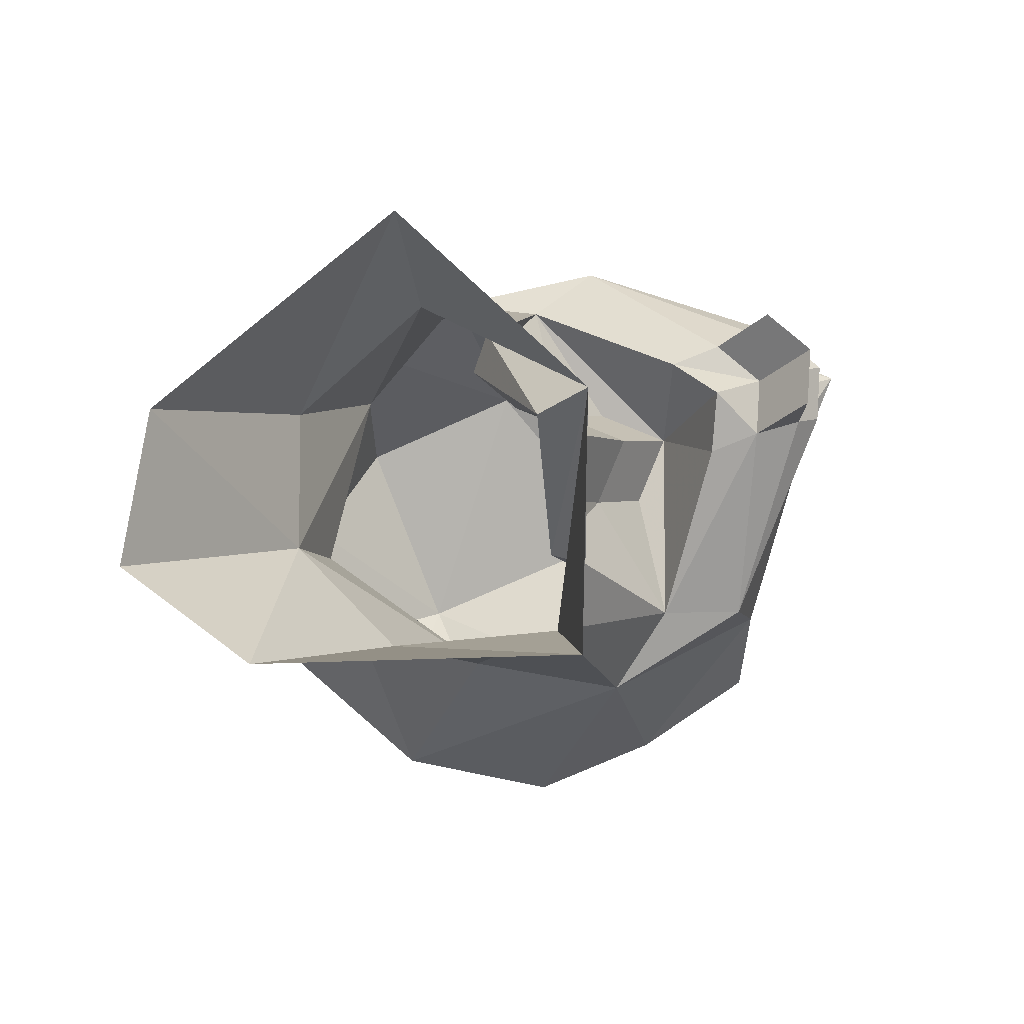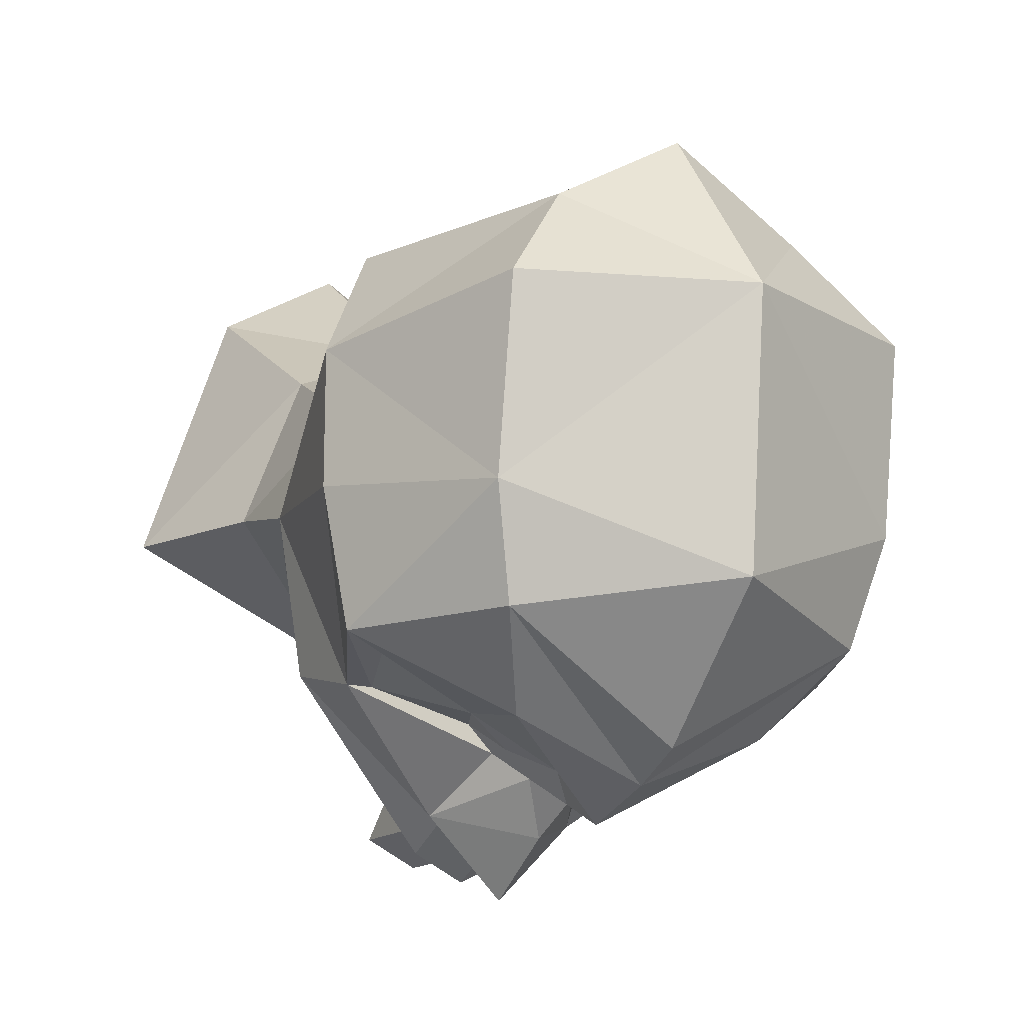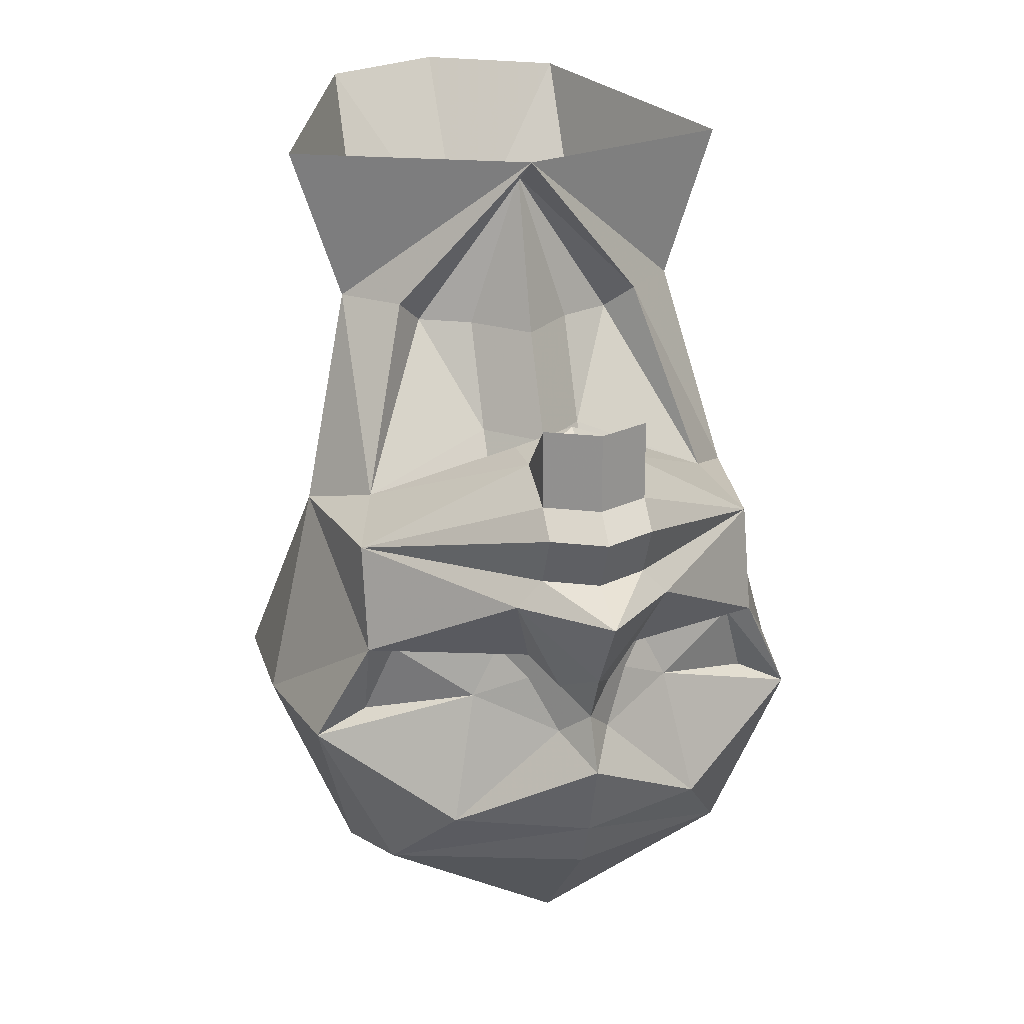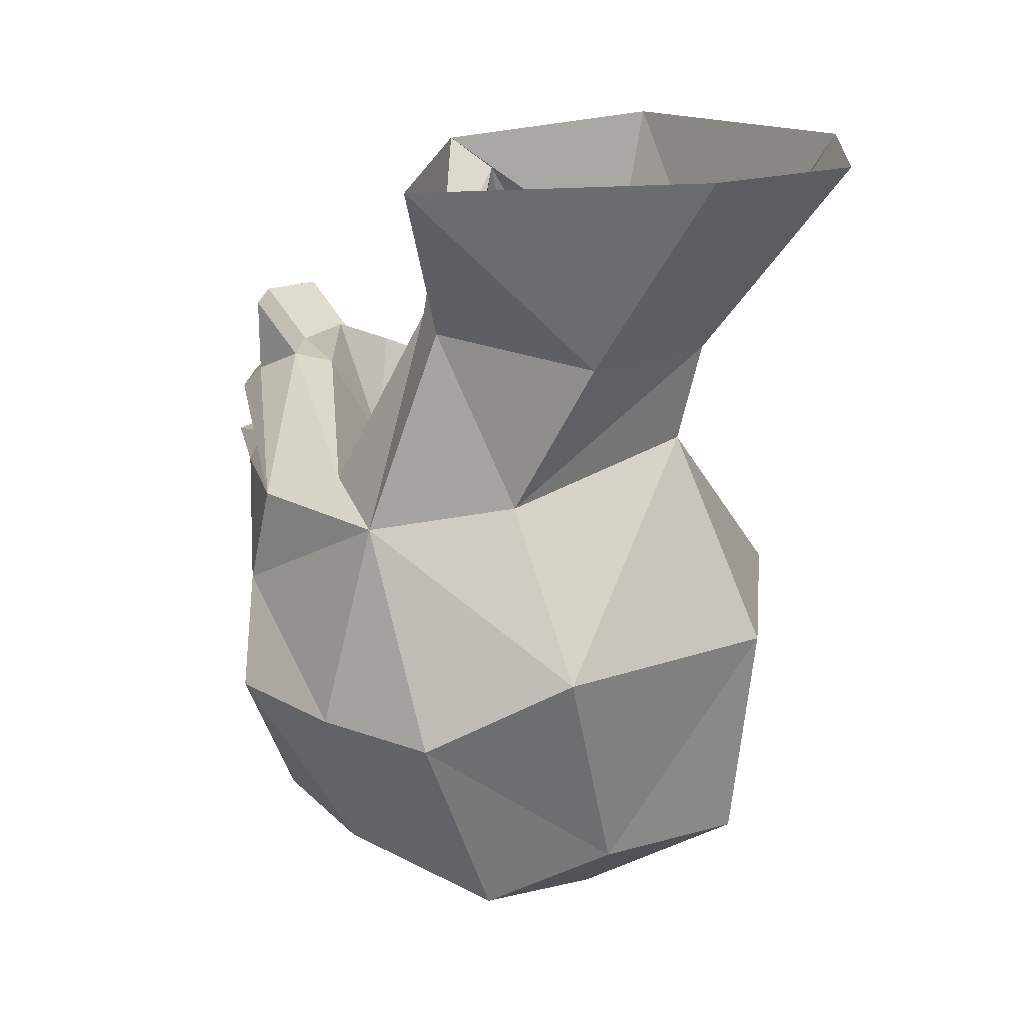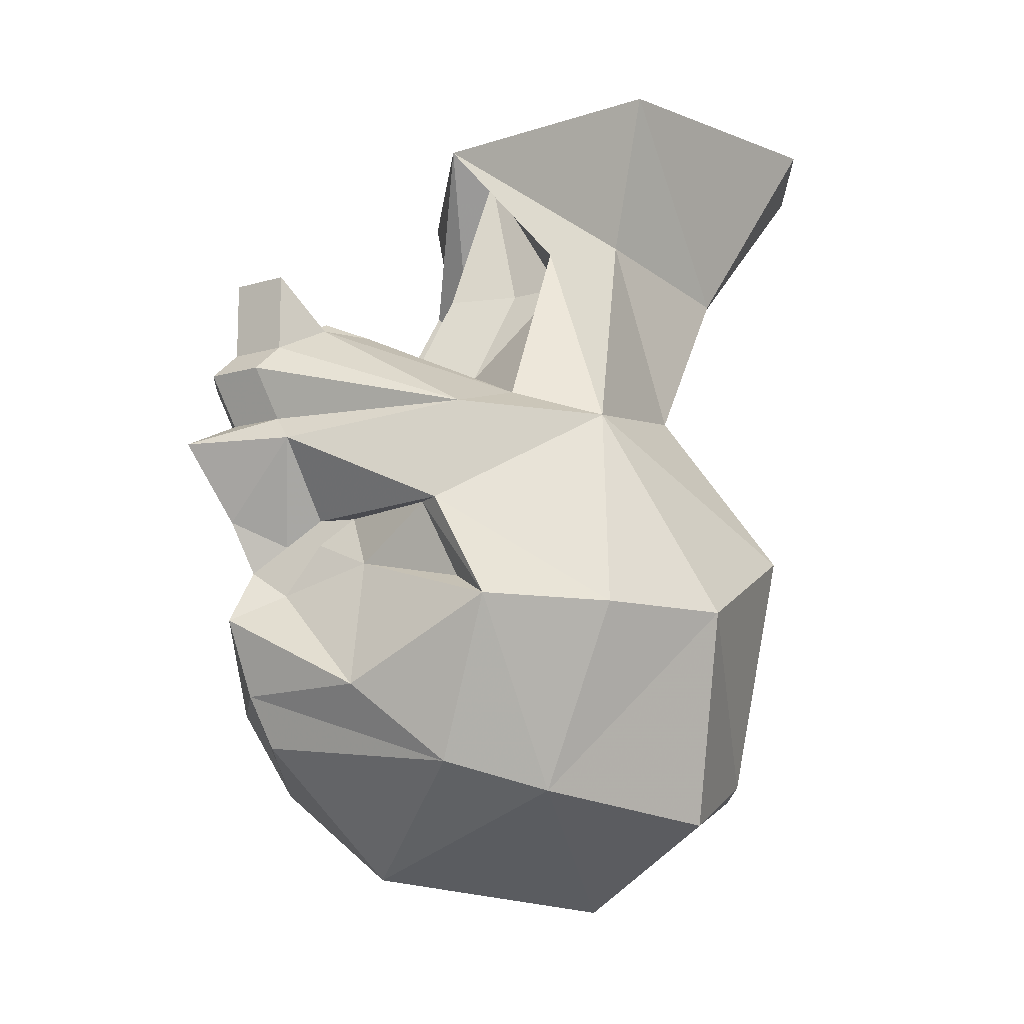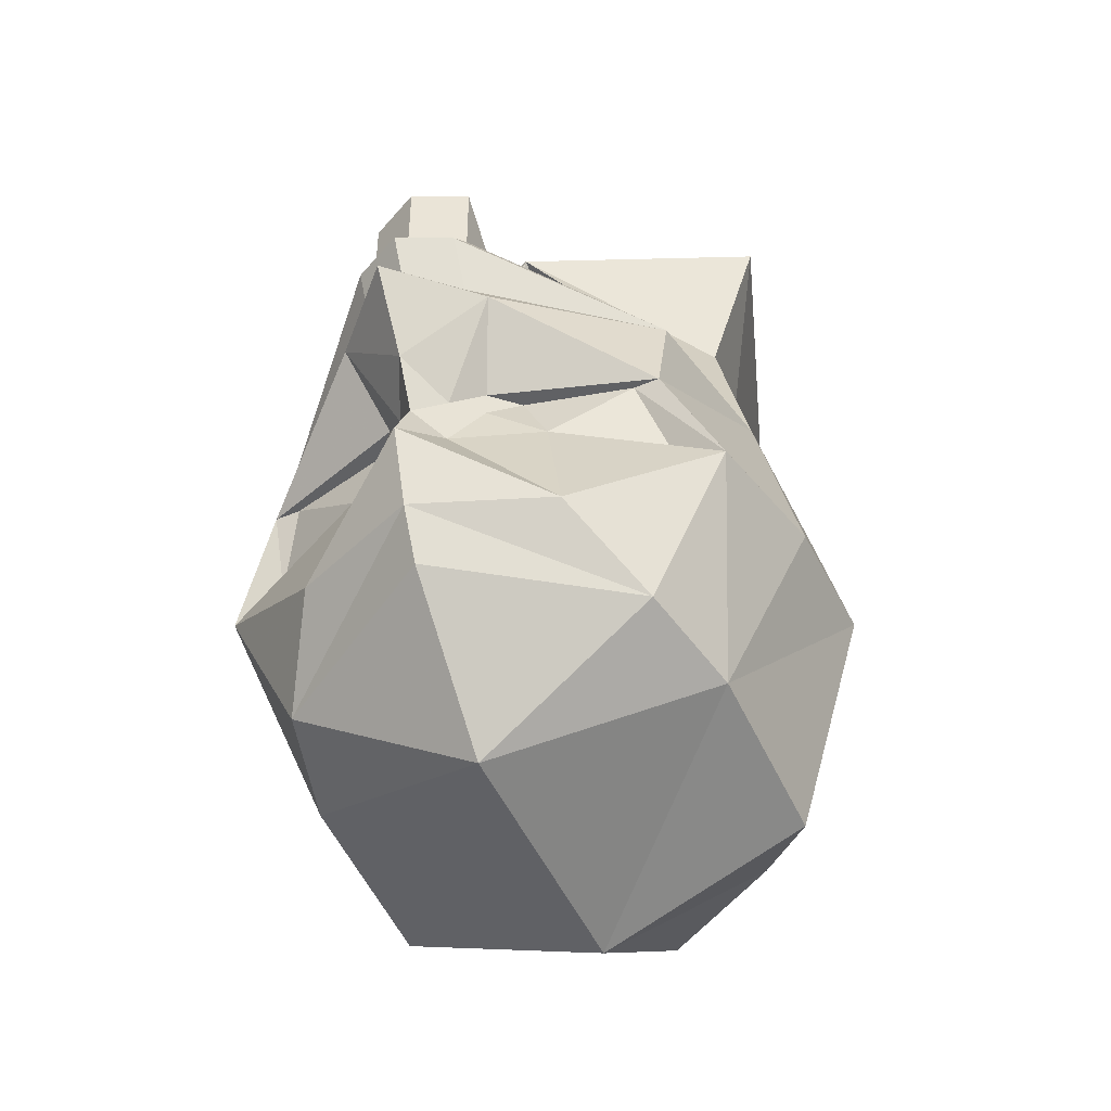
<metadata>
{"format":"obj","ext":"obj","renderer":"f3d","projection":"perspective","resolution":1024,"background":"white","views":[{"elev":77.6,"azim":67.6,"up":"+Y"},{"elev":-15.3,"azim":-29.9,"up":"+Z"},{"elev":21.7,"azim":165.1,"up":"+Y"},{"elev":21.6,"azim":-57.2,"up":"+Y"},{"elev":-13.5,"azim":-119.8,"up":"+Y"},{"elev":-46.9,"azim":-154.4,"up":"+Y"}]}
</metadata>
<code>
v 0.07812 -1.656 -0.1094
v 0.08594 -1.656 -0.07031
v 0.0625 -1.711 -0.07812
v 0.05469 -1.703 -0.1094
v 0.03906 -1.68 -0.1328
v 0.03125 -1.641 -0.125
v 0.0625 -1.648 -0.1094
v 0.0625 -1.625 -0.1172
v 0.07031 -1.594 -0.0625
v 0.08594 -1.656 -0.03125
v 0.0625 -1.719 -0.02344
v 0 -1.742 -0.02344
v 0 -1.734 -0.1016
v 0 -1.695 -0.1406
v 0 -1.68 -0.1484
v 0 -1.656 -0.1562
v 0.007812 -1.648 -0.1406
v 0.01562 -1.633 -0.1328
v 0.02344 -1.625 -0.125
v 0.05469 -1.625 -0.1172
v 0.01562 -1.625 -0.1328
v 0.02344 -1.602 -0.1484
v 0.0625 -1.594 -0.1094
v 0.05469 -1.586 -0.08594
v 0.05469 -1.531 -0.04688
v 0.04688 -1.586 -0.02344
v 0.0625 -1.633 0.007812
v 0.03906 -1.703 0.007812
v 0 -1.703 0.03125
v -0.03906 -1.703 0.007812
v -0.0625 -1.719 -0.02344
v -0.0625 -1.711 -0.07812
v -0.05469 -1.703 -0.1094
v -0.03906 -1.68 -0.1328
v -0.007812 -1.648 -0.1406
v 0 -1.641 -0.1484
v 0.007812 -1.633 -0.1406
v 0 -1.57 0.007812
v 0 -1.633 0.03906
v 0 -1.539 0.01562
v -0.04688 -1.586 -0.02344
v -0.0625 -1.633 0.007812
v 0 -1.484 -0.07812
v 0.07031 -1.484 -0.04688
v 0.03906 -1.531 -0.0625
v 0.03125 -1.539 -0.05469
v 0 -1.492 -0.0625
v -0.03906 -1.531 -0.0625
v -0.05469 -1.531 -0.04688
v -0.07031 -1.484 -0.04688
v -0.03906 -1.539 0
v -0.03906 -1.477 0.03906
v 0 -1.477 0.0625
v 0.03906 -1.477 0.03906
v 0.03906 -1.539 0
v 0 -1.602 -0.1719
v 0 -1.594 -0.1562
v 0.01562 -1.594 -0.1484
v 0 -1.625 -0.1562
v -0.02344 -1.602 -0.1484
v -0.01562 -1.594 -0.1484
v -0.01562 -1.578 -0.1562
v 0 -1.578 -0.1641
v 0.01562 -1.578 -0.1562
v -0.007812 -1.633 -0.1406
v -0.01562 -1.625 -0.1328
v -0.0625 -1.625 -0.1172
v -0.0625 -1.594 -0.1094
v -0.01562 -1.57 -0.1484
v 0 -1.57 -0.1562
v 0.01562 -1.57 -0.1484
v 0.01562 -1.562 -0.1328
v 0.01562 -1.562 -0.1172
v 0 -1.594 -0.1094
v 0.01562 -1.594 -0.09375
v 0.01562 -1.57 -0.07812
v -0.07812 -1.656 -0.1094
v -0.08594 -1.656 -0.07031
v -0.05469 -1.625 -0.1172
v -0.0625 -1.648 -0.1094
v -0.03125 -1.641 -0.125
v -0.08594 -1.656 -0.03125
v -0.07031 -1.594 -0.0625
v -0.05469 -1.586 -0.08594
v -0.01562 -1.633 -0.1328
v -0.02344 -1.625 -0.125
v 0 -1.57 -0.09375
v -0.01562 -1.57 -0.07812
v -0.01562 -1.539 -0.0625
v 0 -1.539 -0.07812
v 0.01562 -1.539 -0.0625
v -0.03125 -1.539 -0.05469
v -0.01562 -1.594 -0.09375
v -0.01562 -1.562 -0.1172
v -0.01562 -1.562 -0.1328
v -0.01562 -1.547 -0.1484
v 0 -1.547 -0.1562
v 0.01562 -1.547 -0.1484
v 0 -1.562 -0.1406
v 0 -1.555 -0.125
f 1 2 3
f 1 3 4
f 1 4 5
f 1 8 2
f 2 8 9
f 2 9 10
f 2 10 3
f 3 10 11
f 4 14 15
f 4 15 5
f 5 15 16
f 8 23 9
f 9 27 10
f 10 27 28
f 10 28 11
f 14 33 15
f 15 33 34
f 15 34 16
f 43 44 25
f 43 49 50
f 50 49 51
f 50 51 52
f 52 51 40
f 52 40 53
f 53 40 54
f 54 40 55
f 54 55 44
f 44 55 25
f 77 32 78
f 77 78 67
f 77 34 33
f 77 33 32
f 82 83 78
f 82 78 32
f 82 32 31
f 82 31 30
f 82 30 42
f 82 42 83
f 83 68 67
f 83 67 78
f 1 5 6
f 1 6 7
f 1 7 8
f 5 17 6
f 6 17 18
f 7 20 8
f 8 20 21
f 9 23 24
f 9 24 25
f 17 37 21
f 17 21 18
f 18 21 19
f 19 21 20
f 43 25 45
f 43 48 49
f 24 45 25
f 77 67 79
f 77 79 80
f 77 80 81
f 77 81 34
f 83 49 48
f 83 48 84
f 83 84 68
f 66 35 85
f 66 85 86
f 66 86 67
f 67 86 79
f 66 65 35
f 35 34 81
f 35 81 85
f 3 11 12
f 3 12 13
f 3 13 4
f 4 13 14
f 11 28 12
f 12 28 29
f 12 29 30
f 12 30 31
f 12 31 32
f 12 32 13
f 13 32 33
f 13 33 14
f 39 42 30
f 39 30 29
f 39 29 28
f 39 28 27
f 5 16 17
f 9 26 27
f 16 34 35
f 16 35 36
f 16 36 17
f 17 36 37
f 38 39 27
f 38 27 26
f 38 41 42
f 38 42 39
f 56 57 58
f 56 58 22
f 56 60 61
f 56 61 57
f 57 61 62
f 57 62 63
f 57 63 58
f 58 63 64
f 59 37 36
f 59 36 65
f 62 69 63
f 63 69 70
f 63 70 64
f 64 70 71
f 23 71 72
f 23 72 24
f 83 42 41
f 35 65 36
f 84 95 68
f 68 95 69
f 6 18 19
f 6 19 20
f 6 20 7
f 24 72 73
f 79 86 81
f 79 81 80
f 85 81 86
f 84 94 95
f 72 99 100
f 72 100 73
f 94 100 99
f 94 99 95
f 8 21 22
f 8 22 23
f 9 25 26
f 38 26 40
f 38 40 41
f 25 55 26
f 26 55 40
f 56 22 59
f 56 59 60
f 58 64 23
f 58 23 22
f 37 22 21
f 22 37 59
f 59 65 60
f 60 65 66
f 60 66 67
f 60 67 68
f 60 68 61
f 61 68 62
f 62 68 69
f 64 71 23
f 83 41 49
f 41 51 49
f 51 41 40
f 43 45 46
f 43 46 47
f 43 47 48
f 24 73 74
f 24 74 75
f 24 75 76
f 24 76 46
f 24 46 45
f 76 91 46
f 46 91 47
f 47 89 92
f 47 92 48
f 48 92 84
f 84 92 88
f 84 88 93
f 84 93 74
f 84 74 94
f 73 100 74
f 74 100 94
f 92 89 88
f 87 76 75
f 87 75 74
f 87 74 88
f 88 74 93
f 87 88 89
f 87 89 90
f 87 90 76
f 76 90 91
f 47 91 90
f 47 90 89
f 69 95 96
f 69 96 97
f 69 97 70
f 70 97 71
f 71 97 98
f 71 98 72
f 72 98 97
f 72 97 99
f 95 99 97
f 95 97 96

</code>
